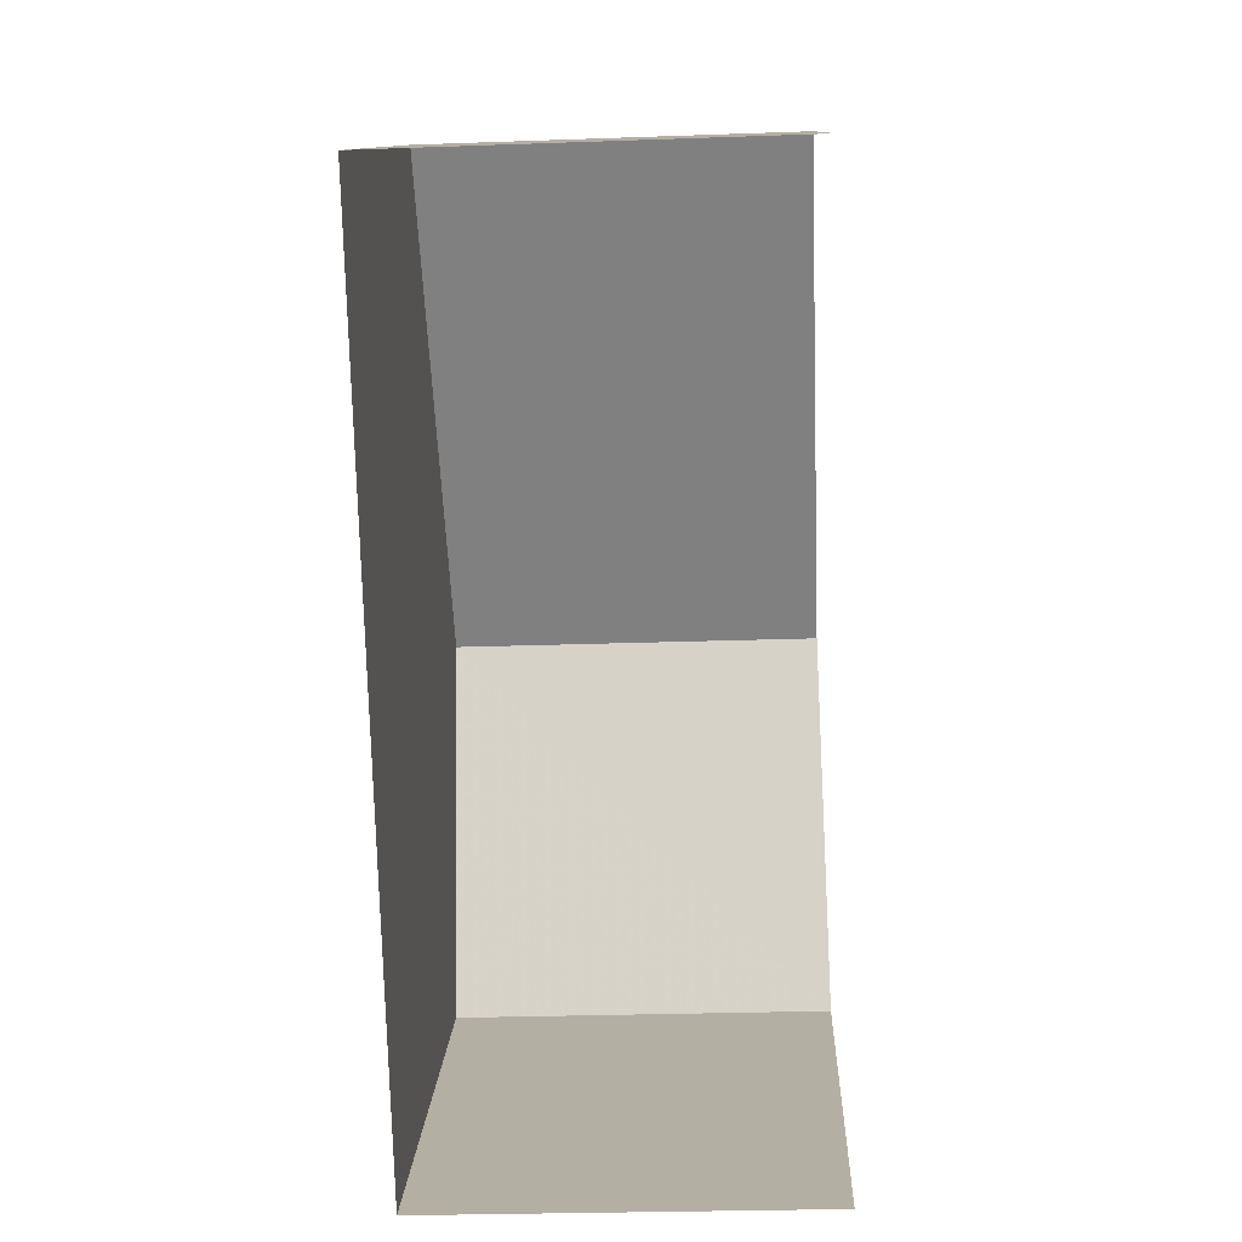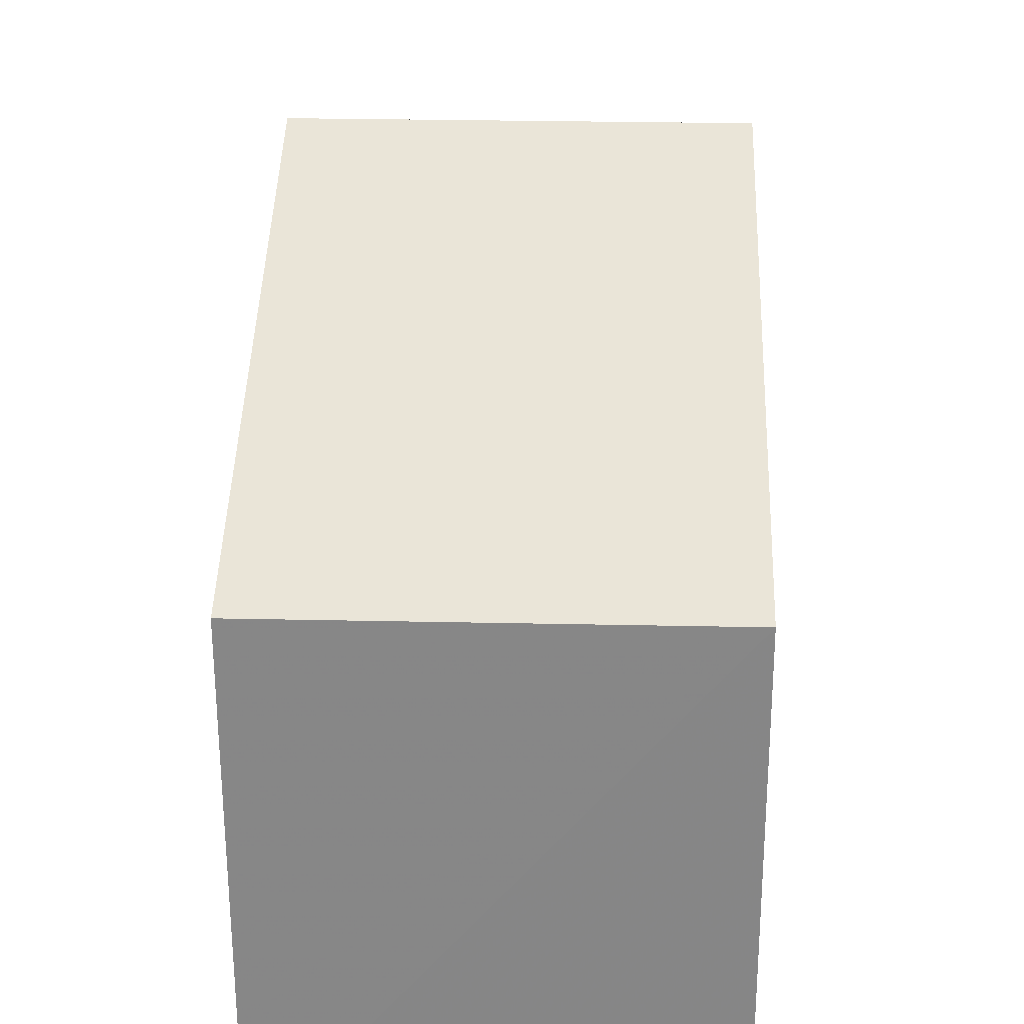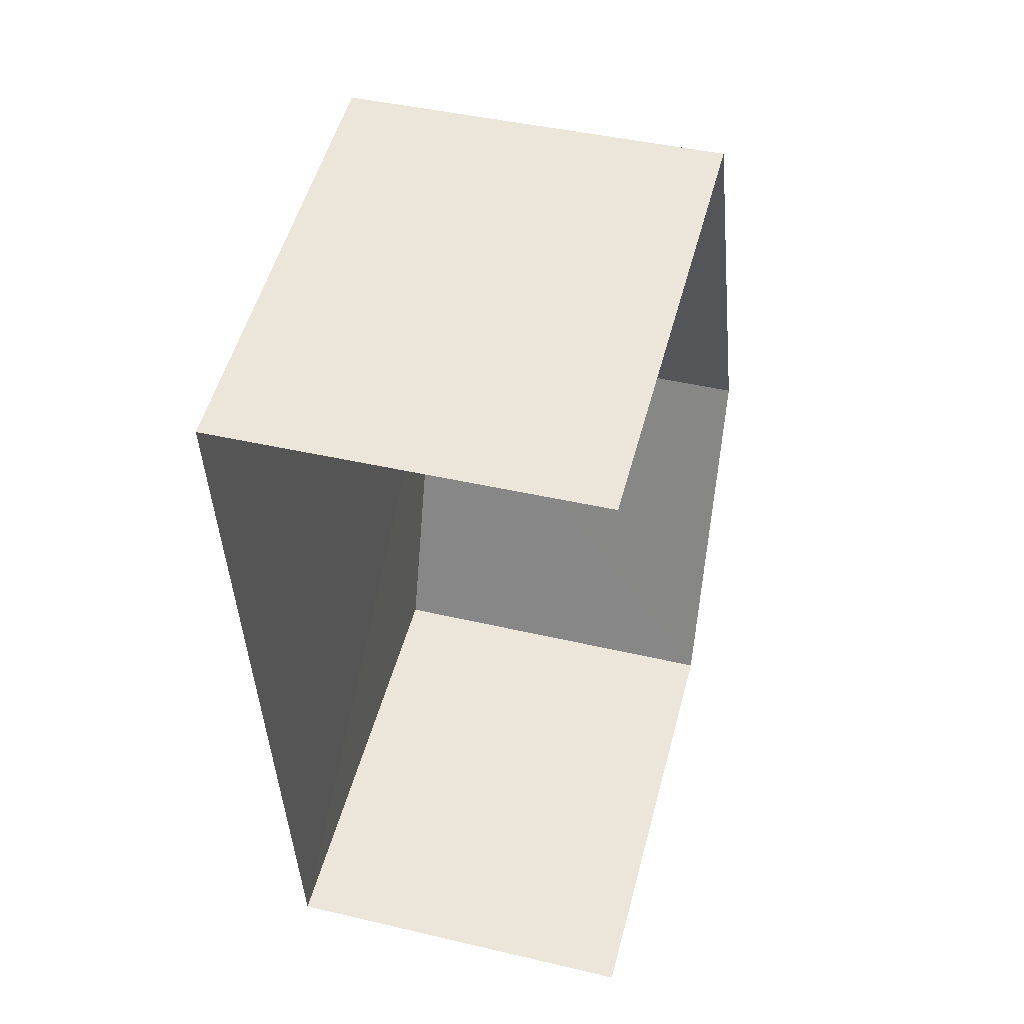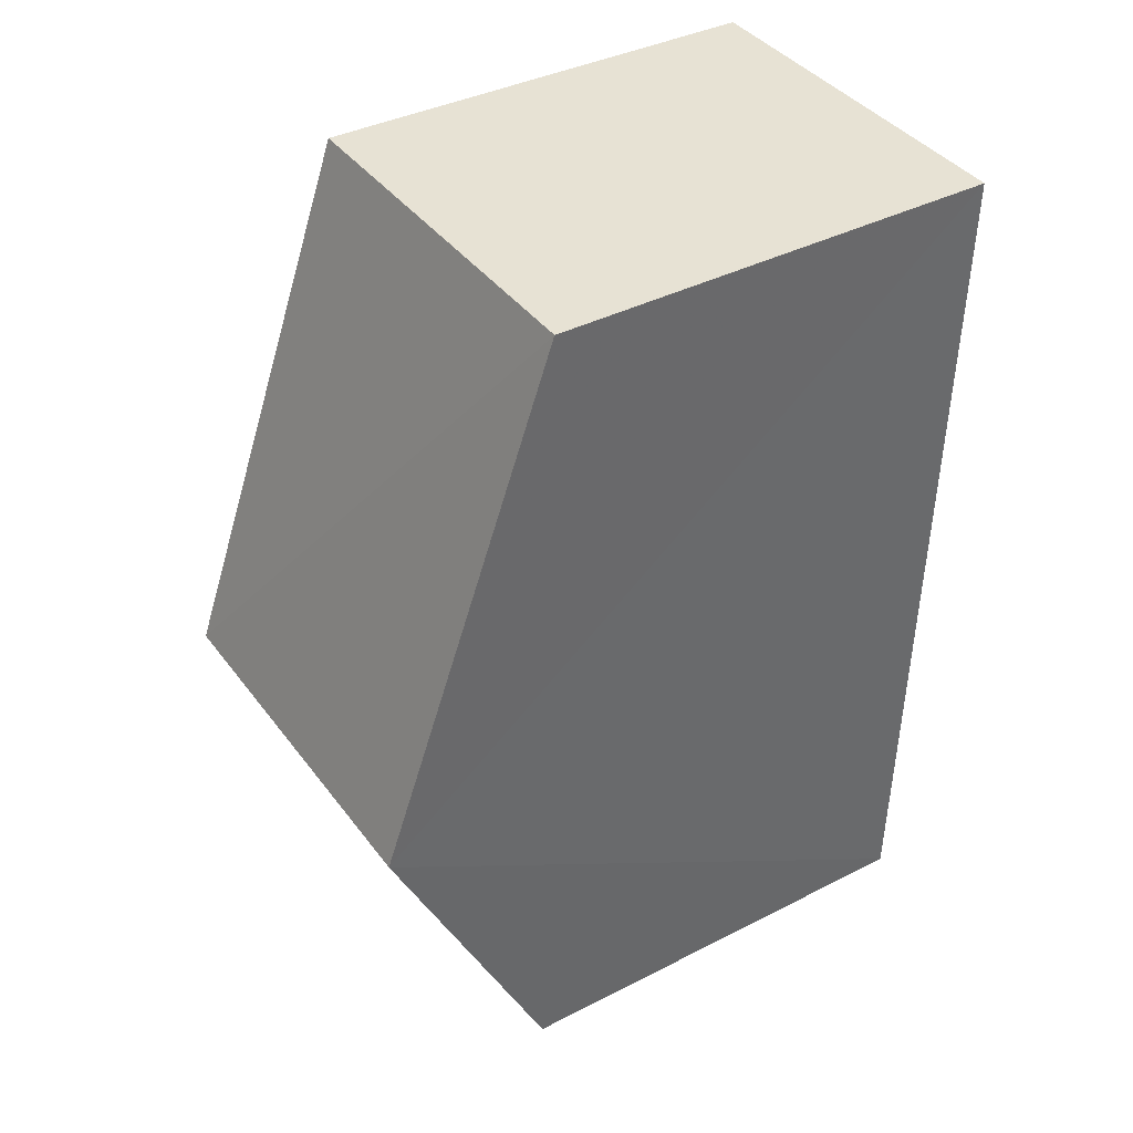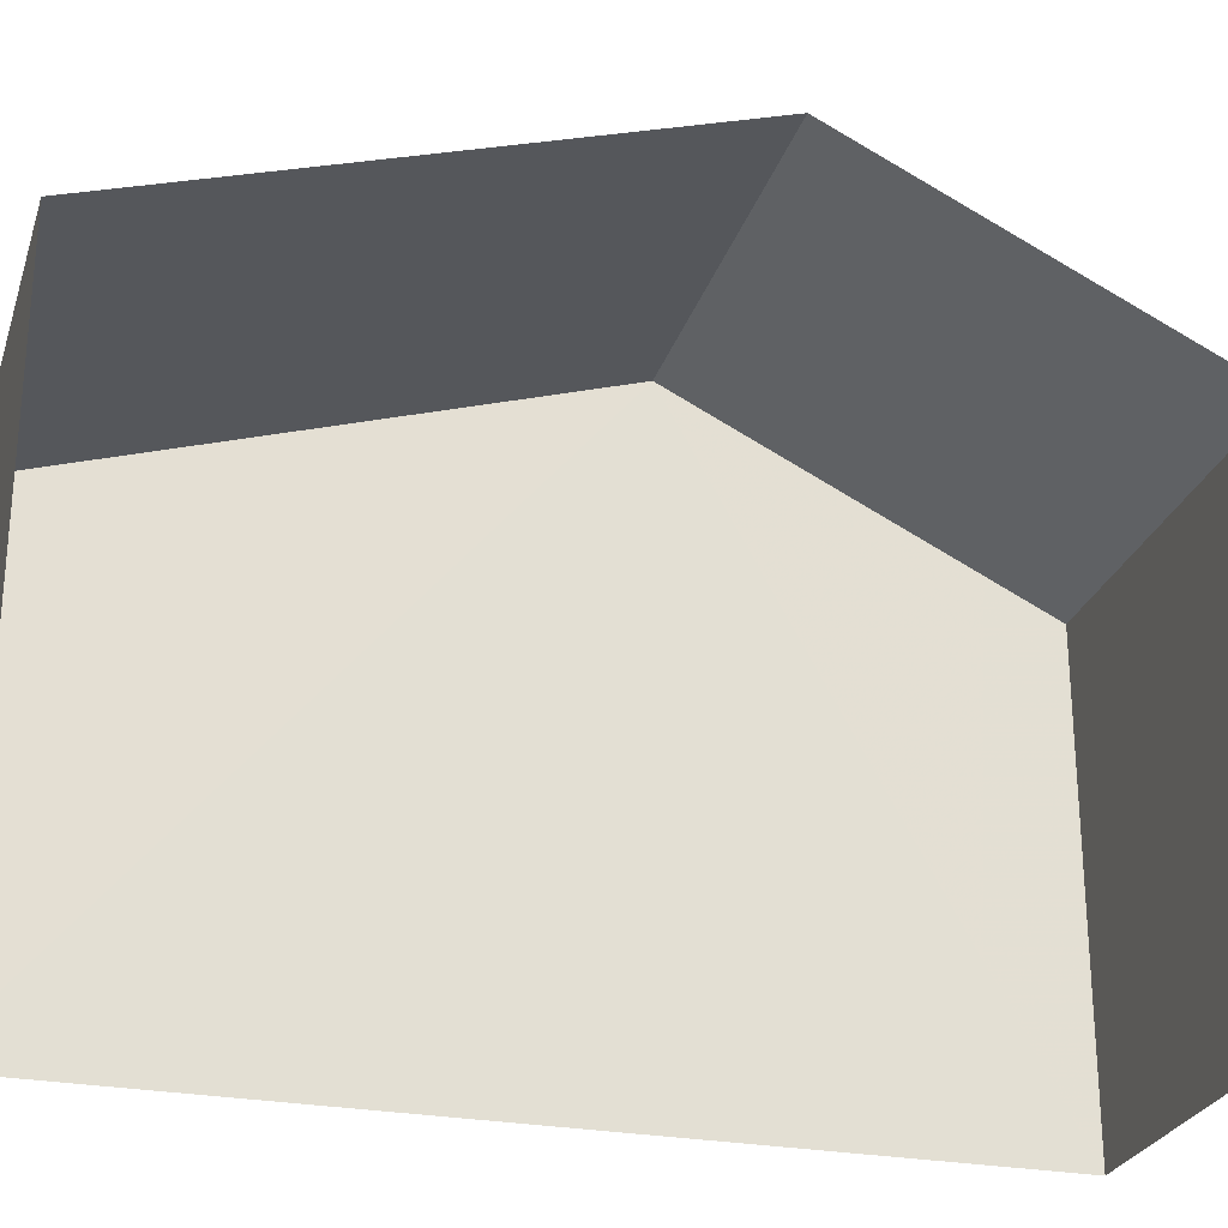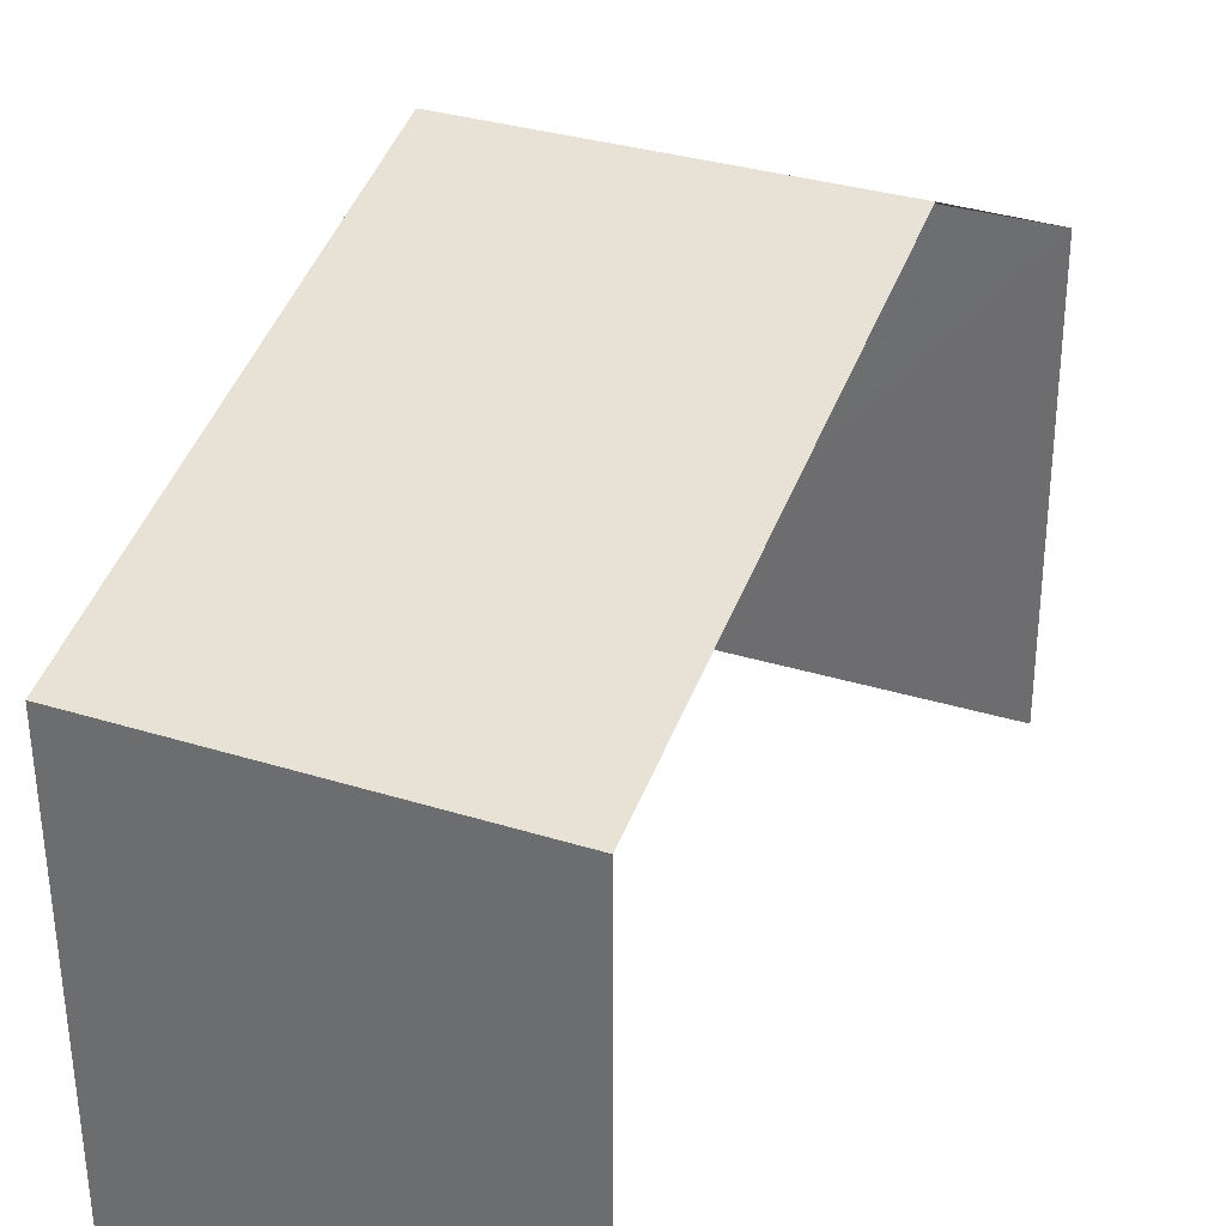
<metadata>
{"format":"obj","ext":"obj","renderer":"f3d","projection":"perspective","resolution":1024,"background":"white","views":[{"elev":11.6,"azim":-177.8,"up":"+Y"},{"elev":27.5,"azim":179.9,"up":"+Z"},{"elev":51.5,"azim":-164.9,"up":"+Y"},{"elev":37.9,"azim":56.8,"up":"+Y"},{"elev":-26.8,"azim":-108.3,"up":"+Z"},{"elev":32.3,"azim":-158.2,"up":"+Z"}]}
</metadata>
<code>
v -3.734e+05 -1.054e+05 21.74
v -3.734e+05 -1.054e+05 21.74
v -3.734e+05 -1.054e+05 21.74
v -3.734e+05 -1.054e+05 21.74
v -3.734e+05 -1.054e+05 26.35
v -3.734e+05 -1.054e+05 26.35
v -3.734e+05 -1.054e+05 28.07
v -3.734e+05 -1.054e+05 28.07
v -3.734e+05 -1.054e+05 26.35
v -3.734e+05 -1.054e+05 26.35
f 1 2 3
f 1 4 2
f 6 4 7
f 4 1 7
f 1 9 7
f 5 6 7
f 8 5 7
f 9 10 8
f 7 9 8
f 9 1 3
f 10 9 3
f 10 3 8
f 3 2 8
f 2 5 8
f 6 2 4
f 6 5 2

</code>
